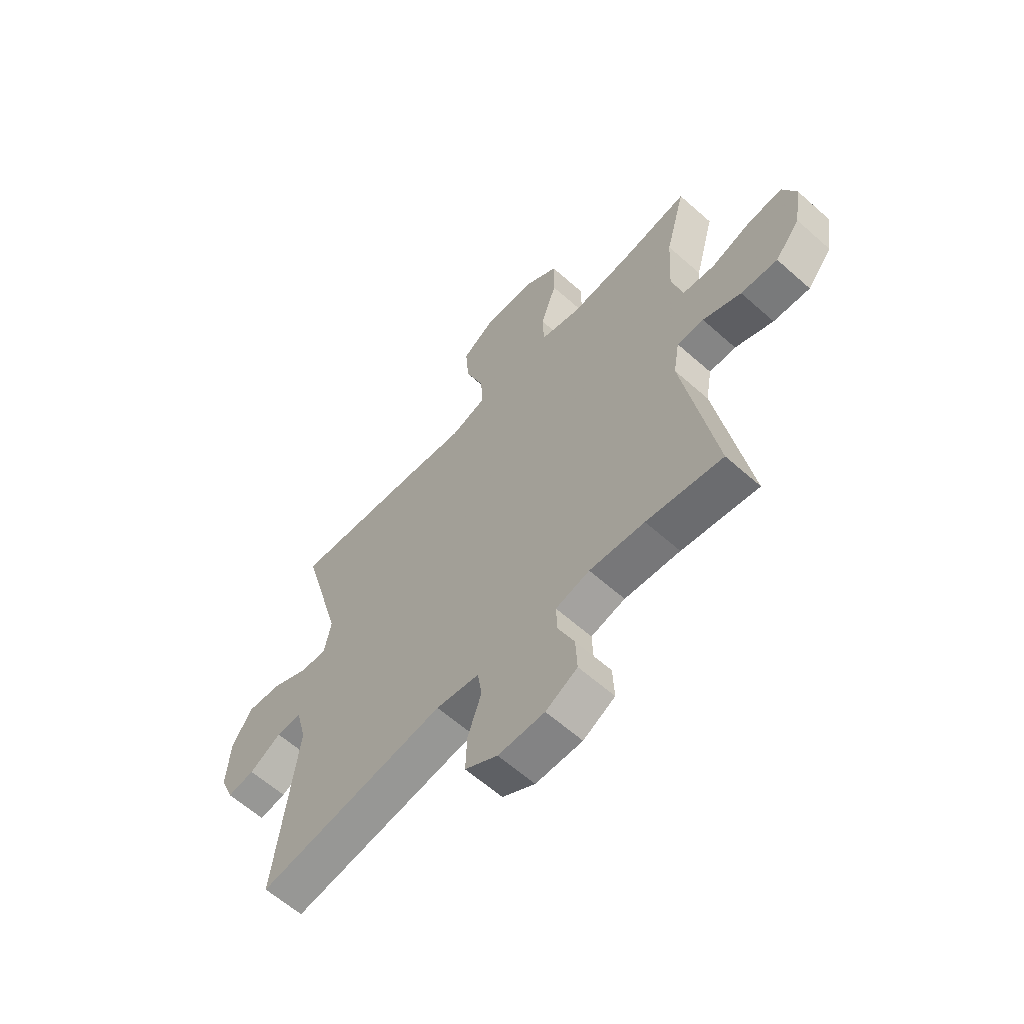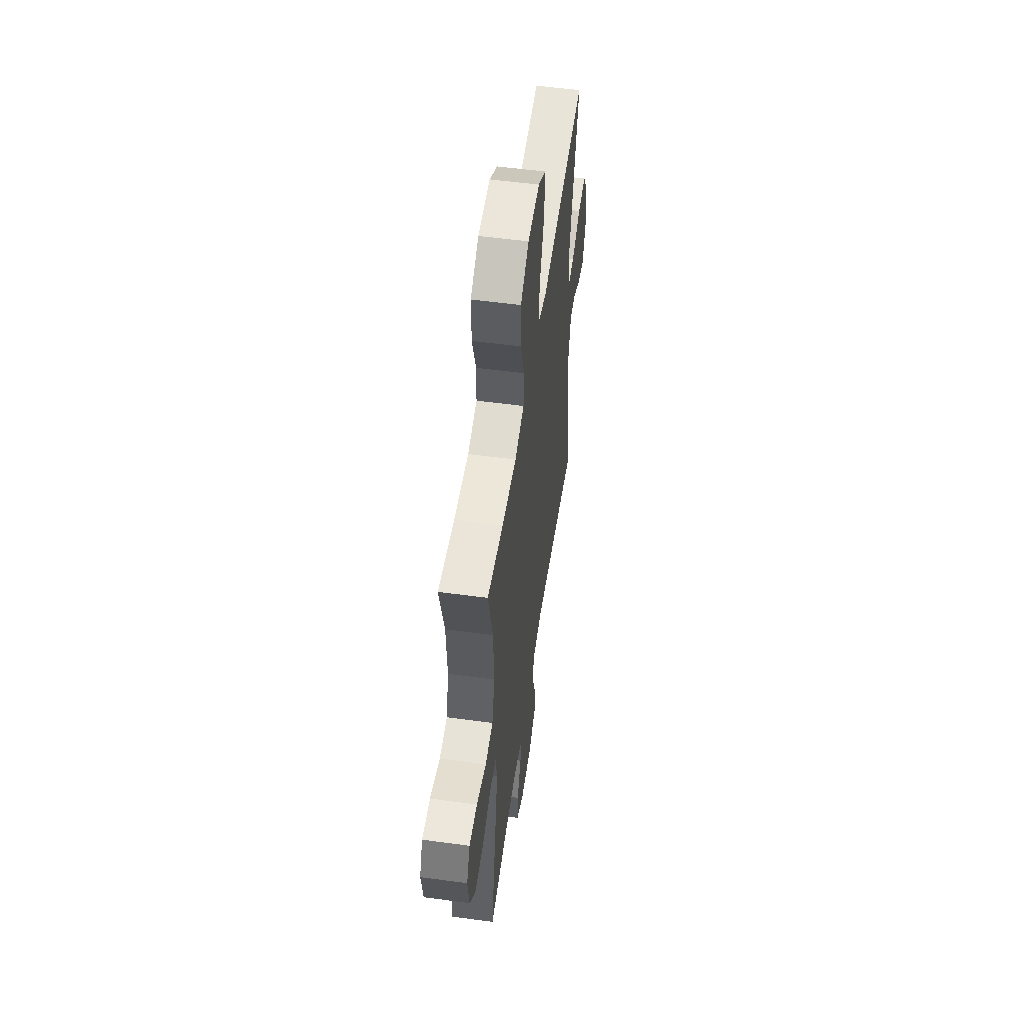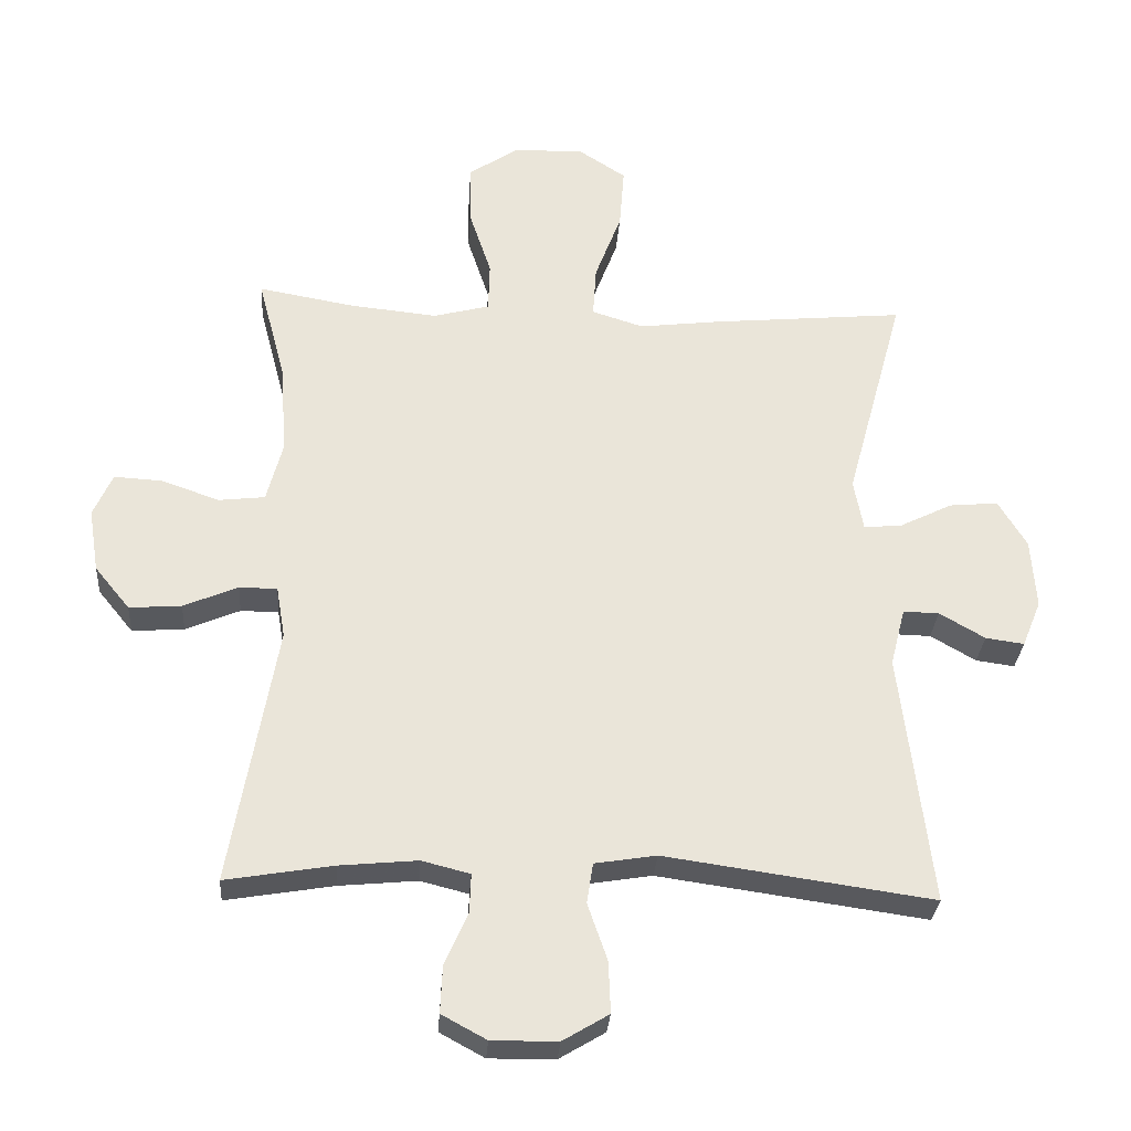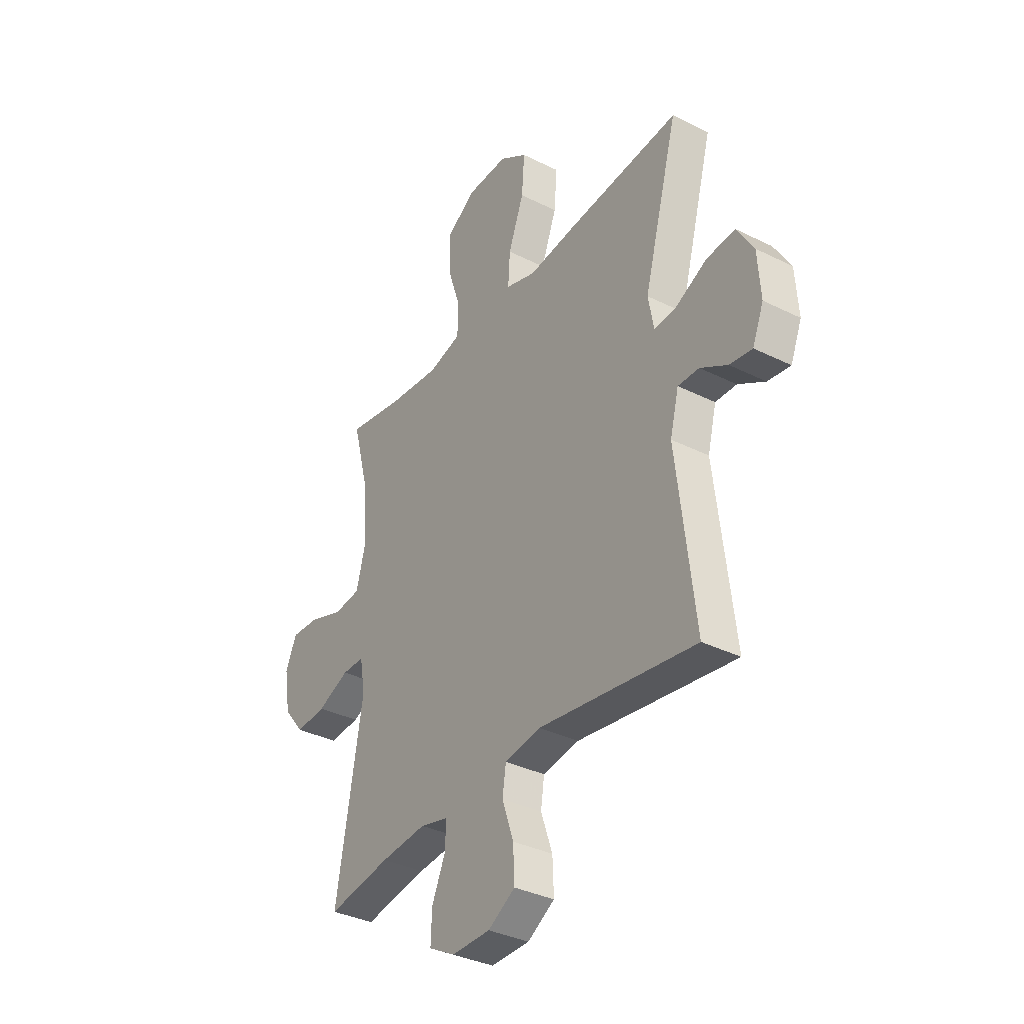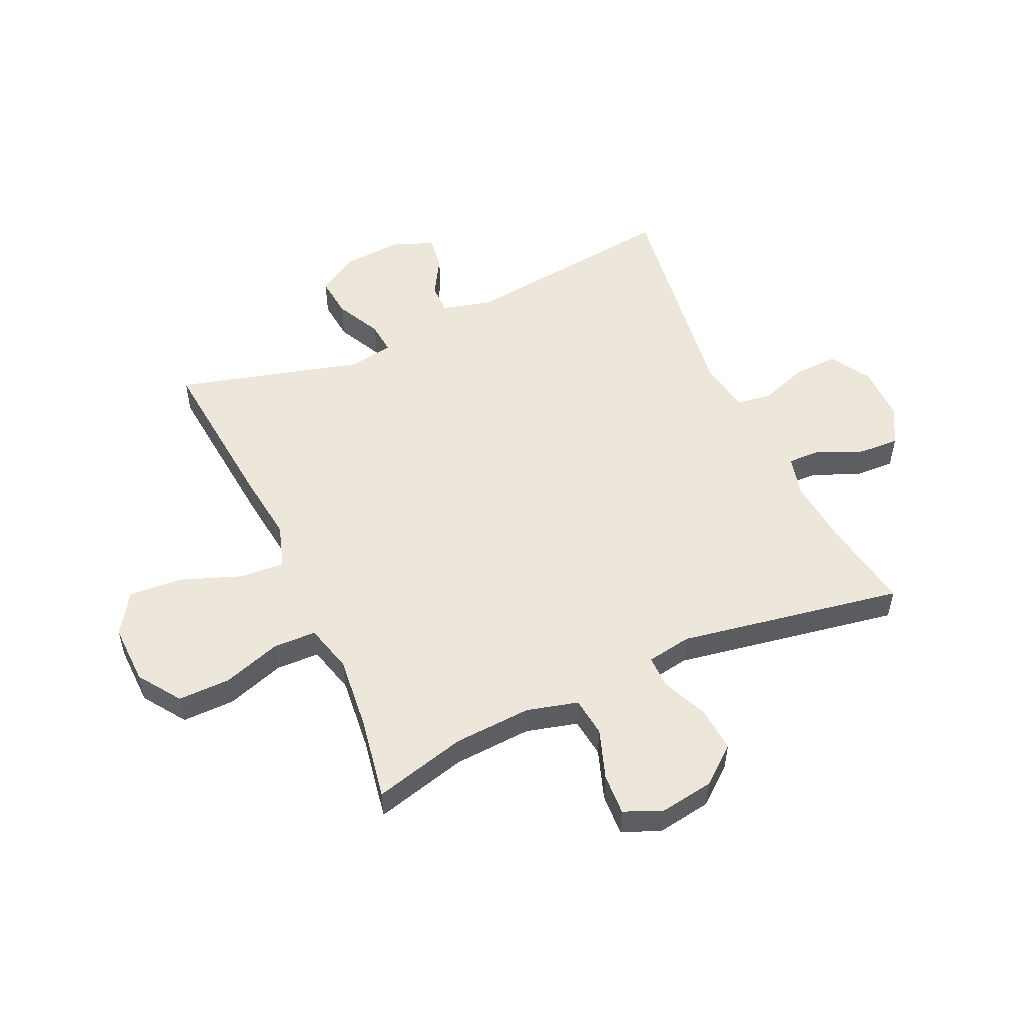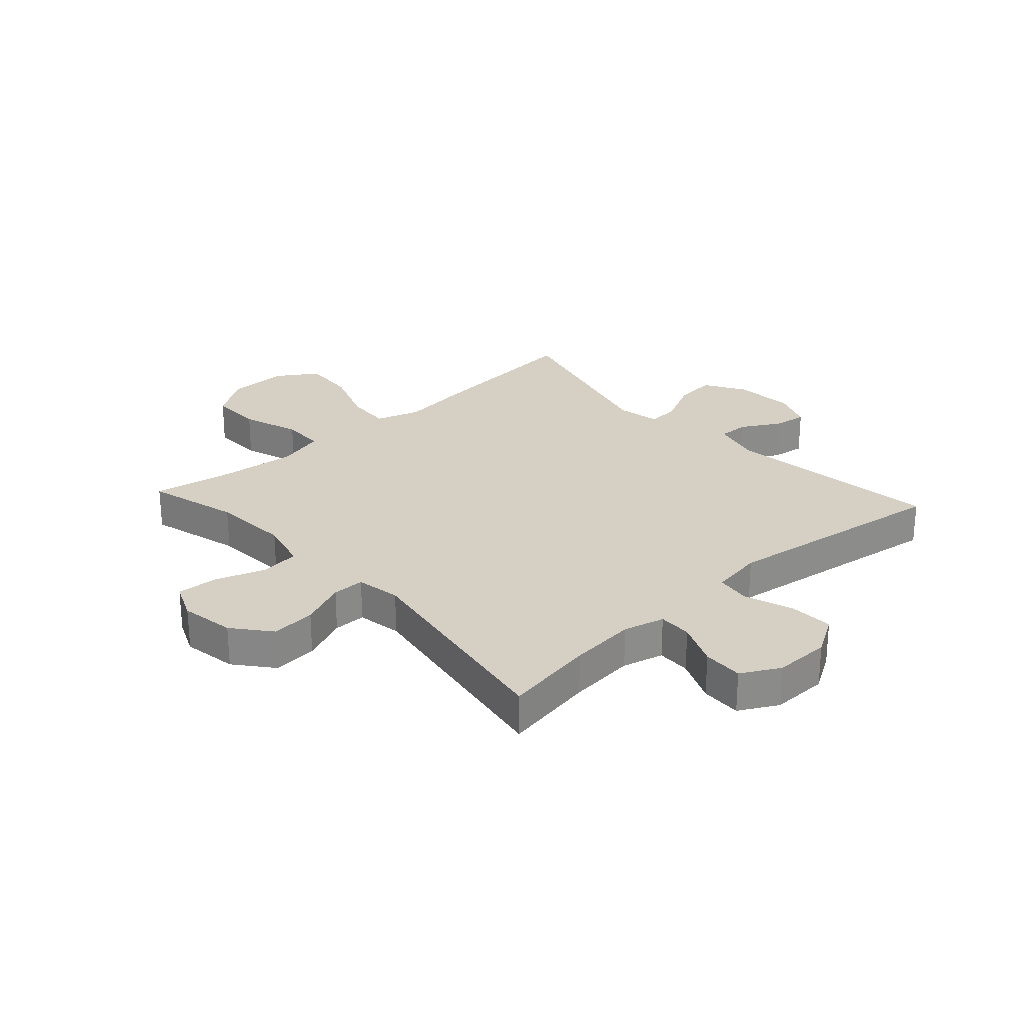
<metadata>
{"format":"obj","ext":"obj","renderer":"f3d","projection":"perspective","resolution":1024,"background":"white","views":[{"elev":-61.7,"azim":47.9,"up":"+Z"},{"elev":54.2,"azim":98.2,"up":"+Z"},{"elev":-30.3,"azim":176.0,"up":"+Z"},{"elev":-35.3,"azim":-123.5,"up":"+Z"},{"elev":52.8,"azim":65.5,"up":"+Y"},{"elev":26.4,"azim":137.6,"up":"+Y"}]}
</metadata>
<code>
v -0.5 0.07 0.5
v -0.217 0.07 0.473
v -0.095 0.07 0.458
v -0.019 0.07 0.482
v -0.024 0.07 0.559
v -0.063 0.07 0.663
v -0.07 0.07 0.755
v 0 0.07 0.801
v 0.105 0.07 0.798
v 0.178 0.07 0.748
v 0.177 0.07 0.658
v 0.144 0.07 0.558
v 0.146 0.07 0.484
v 0.229 0.07 0.462
v 0.358 0.07 0.475
v 0.5 0.07 0.5
v 0.458 0.07 0.341
v 0.45 0.07 0.207
v 0.473 0.07 0.119
v 0.541 0.07 0.111
v 0.627 0.07 0.141
v 0.698 0.07 0.145
v 0.726 0.07 0.081
v 0.711 0.07 -0.013
v 0.659 0.07 -0.077
v 0.582 0.07 -0.071
v 0.502 0.07 -0.037
v 0.446 0.07 -0.037
v 0.433 0.07 -0.114
v 0.5 0.07 -0.5
v 0.341 0.07 -0.473
v 0.226 0.07 -0.462
v 0.155 0.07 -0.48
v 0.157 0.07 -0.538
v 0.191 0.07 -0.615
v 0.194 0.07 -0.685
v 0.128 0.07 -0.721
v 0.031 0.07 -0.72
v -0.037 0.07 -0.679
v -0.034 0.07 -0.603
v -0.005 0.07 -0.519
v -0.014 0.07 -0.459
v -0.105 0.07 -0.444
v -0.5 0.07 -0.5
v -0.455 0.07 -0.125
v -0.477 0.07 -0.039
v -0.53 0.07 -0.04
v -0.597 0.07 -0.079
v -0.654 0.07 -0.087
v -0.682 0.07 -0.018
v -0.675 0.07 0.086
v -0.633 0.07 0.156
v -0.561 0.07 0.149
v -0.483 0.07 0.11
v -0.427 0.07 0.105
v -0.413 0.07 0.181
v -0.5 0 0.5
v -0.217 0 0.473
v -0.095 0 0.458
v -0.019 0 0.482
v -0.024 0 0.559
v -0.063 0 0.663
v -0.07 0 0.755
v 0 0 0.801
v 0.105 0 0.798
v 0.178 0 0.748
v 0.177 0 0.658
v 0.144 0 0.558
v 0.146 0 0.484
v 0.229 0 0.462
v 0.358 0 0.475
v 0.5 0 0.5
v 0.458 0 0.341
v 0.45 0 0.207
v 0.473 0 0.119
v 0.541 0 0.111
v 0.627 0 0.141
v 0.698 0 0.145
v 0.726 0 0.081
v 0.711 0 -0.013
v 0.659 0 -0.077
v 0.582 0 -0.071
v 0.502 0 -0.037
v 0.446 0 -0.037
v 0.433 0 -0.114
v 0.5 0 -0.5
v 0.341 0 -0.473
v 0.226 0 -0.462
v 0.155 0 -0.48
v 0.157 0 -0.538
v 0.191 0 -0.615
v 0.194 0 -0.685
v 0.128 0 -0.721
v 0.031 0 -0.72
v -0.037 0 -0.679
v -0.034 0 -0.603
v -0.005 0 -0.519
v -0.014 0 -0.459
v -0.105 0 -0.444
v -0.5 0 -0.5
v -0.455 0 -0.125
v -0.477 0 -0.039
v -0.53 0 -0.04
v -0.597 0 -0.079
v -0.654 0 -0.087
v -0.682 0 -0.018
v -0.675 0 0.086
v -0.633 0 0.156
v -0.561 0 0.149
v -0.483 0 0.11
v -0.427 0 0.105
v -0.413 0 0.181
f 51 52 53 54
f 51 54 55
f 50 51 55
f 47 48 49 50
f 46 47 50 55
f 45 46 55
f 43 44 45 55
f 42 43 55 56
f 38 39 40 41
f 38 41 42
f 37 38 42
f 34 35 36 37
f 33 34 37 42
f 32 33 42 56
f 29 30 31
f 28 29 31 32
f 24 25 26 27
f 24 27 28
f 23 24 28
f 20 21 22 23
f 19 20 23 28
f 18 19 28 32
f 15 16 17
f 14 15 17 18
f 13 14 18 32
f 9 10 11 12
f 9 12 13
f 5 6 7 8
f 4 5 8 9
f 56 1 2 3
f 56 3 4
f 32 56 4
f 4 9 13 32
f 110 109 108 107
f 111 110 107
f 111 107 106
f 106 105 104 103
f 111 106 103 102
f 111 102 101
f 111 101 100 99
f 112 111 99 98
f 97 96 95 94
f 98 97 94
f 98 94 93
f 93 92 91 90
f 98 93 90 89
f 112 98 89 88
f 87 86 85
f 88 87 85 84
f 83 82 81 80
f 84 83 80
f 84 80 79
f 79 78 77 76
f 84 79 76 75
f 88 84 75 74
f 73 72 71
f 74 73 71 70
f 88 74 70 69
f 68 67 66 65
f 69 68 65
f 64 63 62 61
f 65 64 61 60
f 59 58 57 112
f 60 59 112
f 60 112 88
f 88 69 65 60
f 1 57 58 2
f 2 58 59 3
f 3 59 60 4
f 4 60 61 5
f 5 61 62 6
f 6 62 63 7
f 7 63 64 8
f 8 64 65 9
f 9 65 66 10
f 10 66 67 11
f 11 67 68 12
f 12 68 69 13
f 13 69 70 14
f 14 70 71 15
f 15 71 72 16
f 16 72 73 17
f 17 73 74 18
f 18 74 75 19
f 19 75 76 20
f 20 76 77 21
f 21 77 78 22
f 22 78 79 23
f 23 79 80 24
f 24 80 81 25
f 25 81 82 26
f 26 82 83 27
f 27 83 84 28
f 28 84 85 29
f 29 85 86 30
f 30 86 87 31
f 31 87 88 32
f 32 88 89 33
f 33 89 90 34
f 34 90 91 35
f 35 91 92 36
f 36 92 93 37
f 37 93 94 38
f 38 94 95 39
f 39 95 96 40
f 40 96 97 41
f 41 97 98 42
f 42 98 99 43
f 43 99 100 44
f 44 100 101 45
f 45 101 102 46
f 46 102 103 47
f 47 103 104 48
f 48 104 105 49
f 49 105 106 50
f 50 106 107 51
f 51 107 108 52
f 52 108 109 53
f 53 109 110 54
f 54 110 111 55
f 55 111 112 56
f 56 112 57 1

</code>
